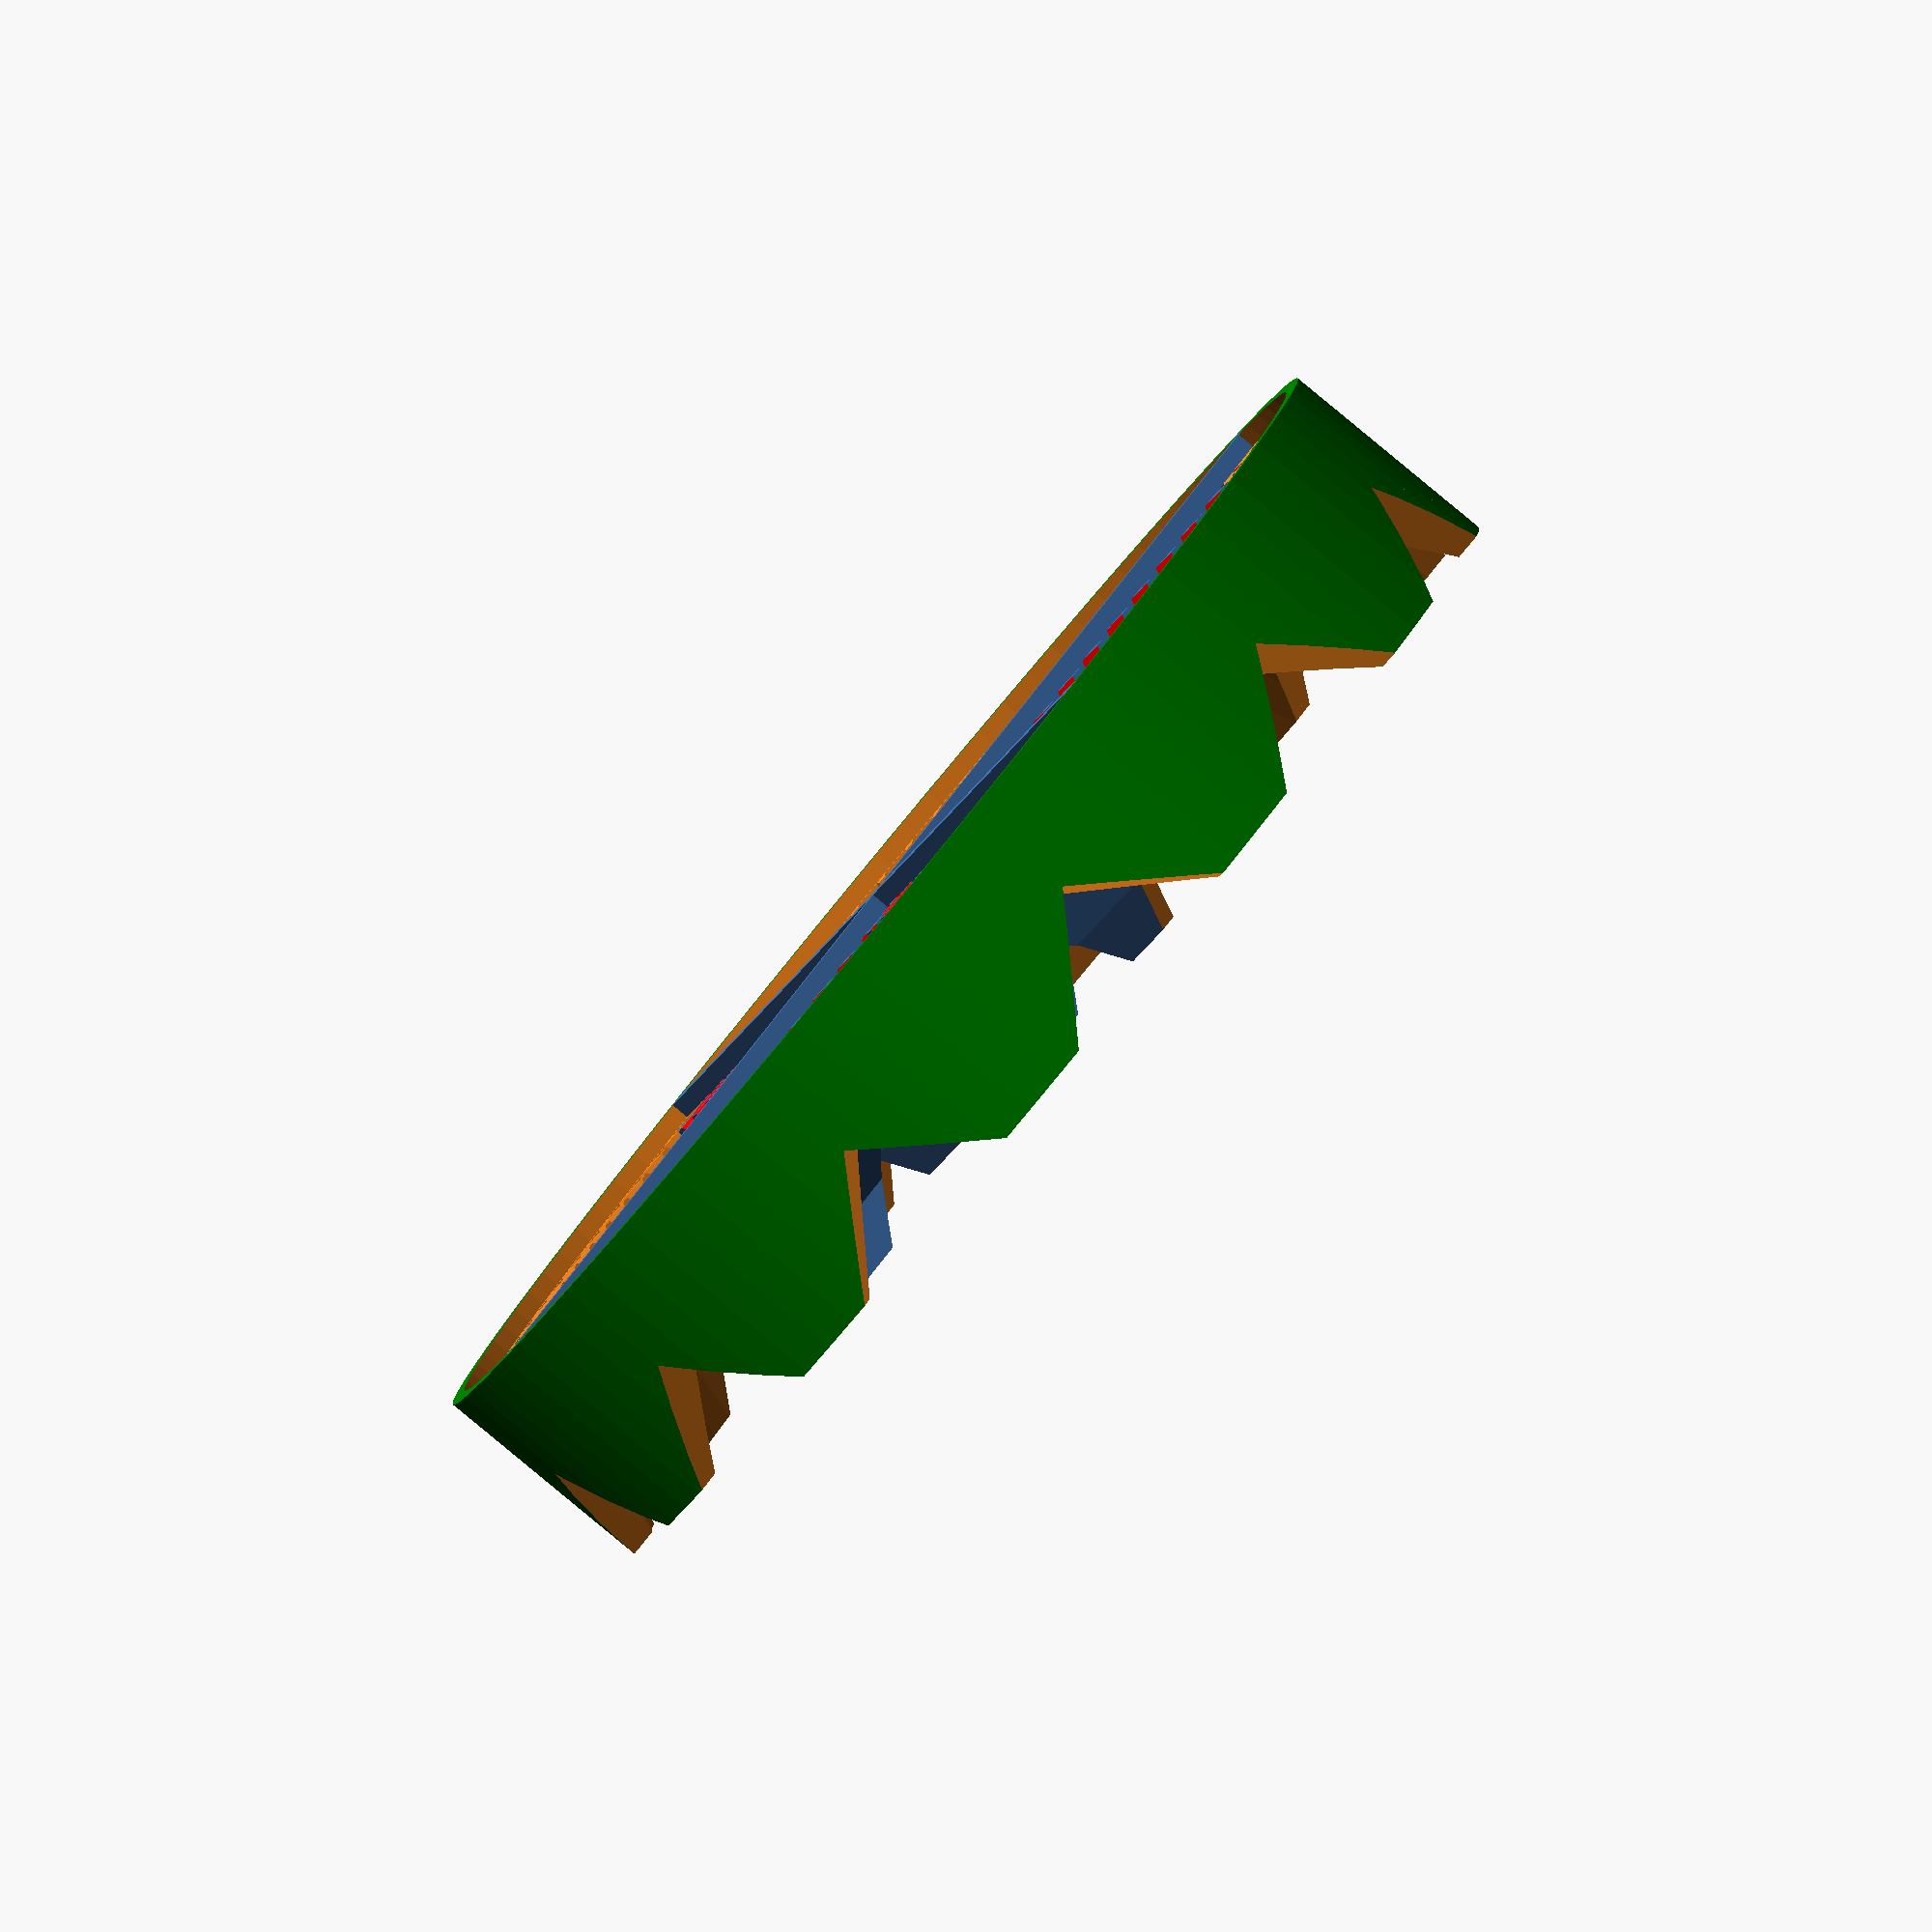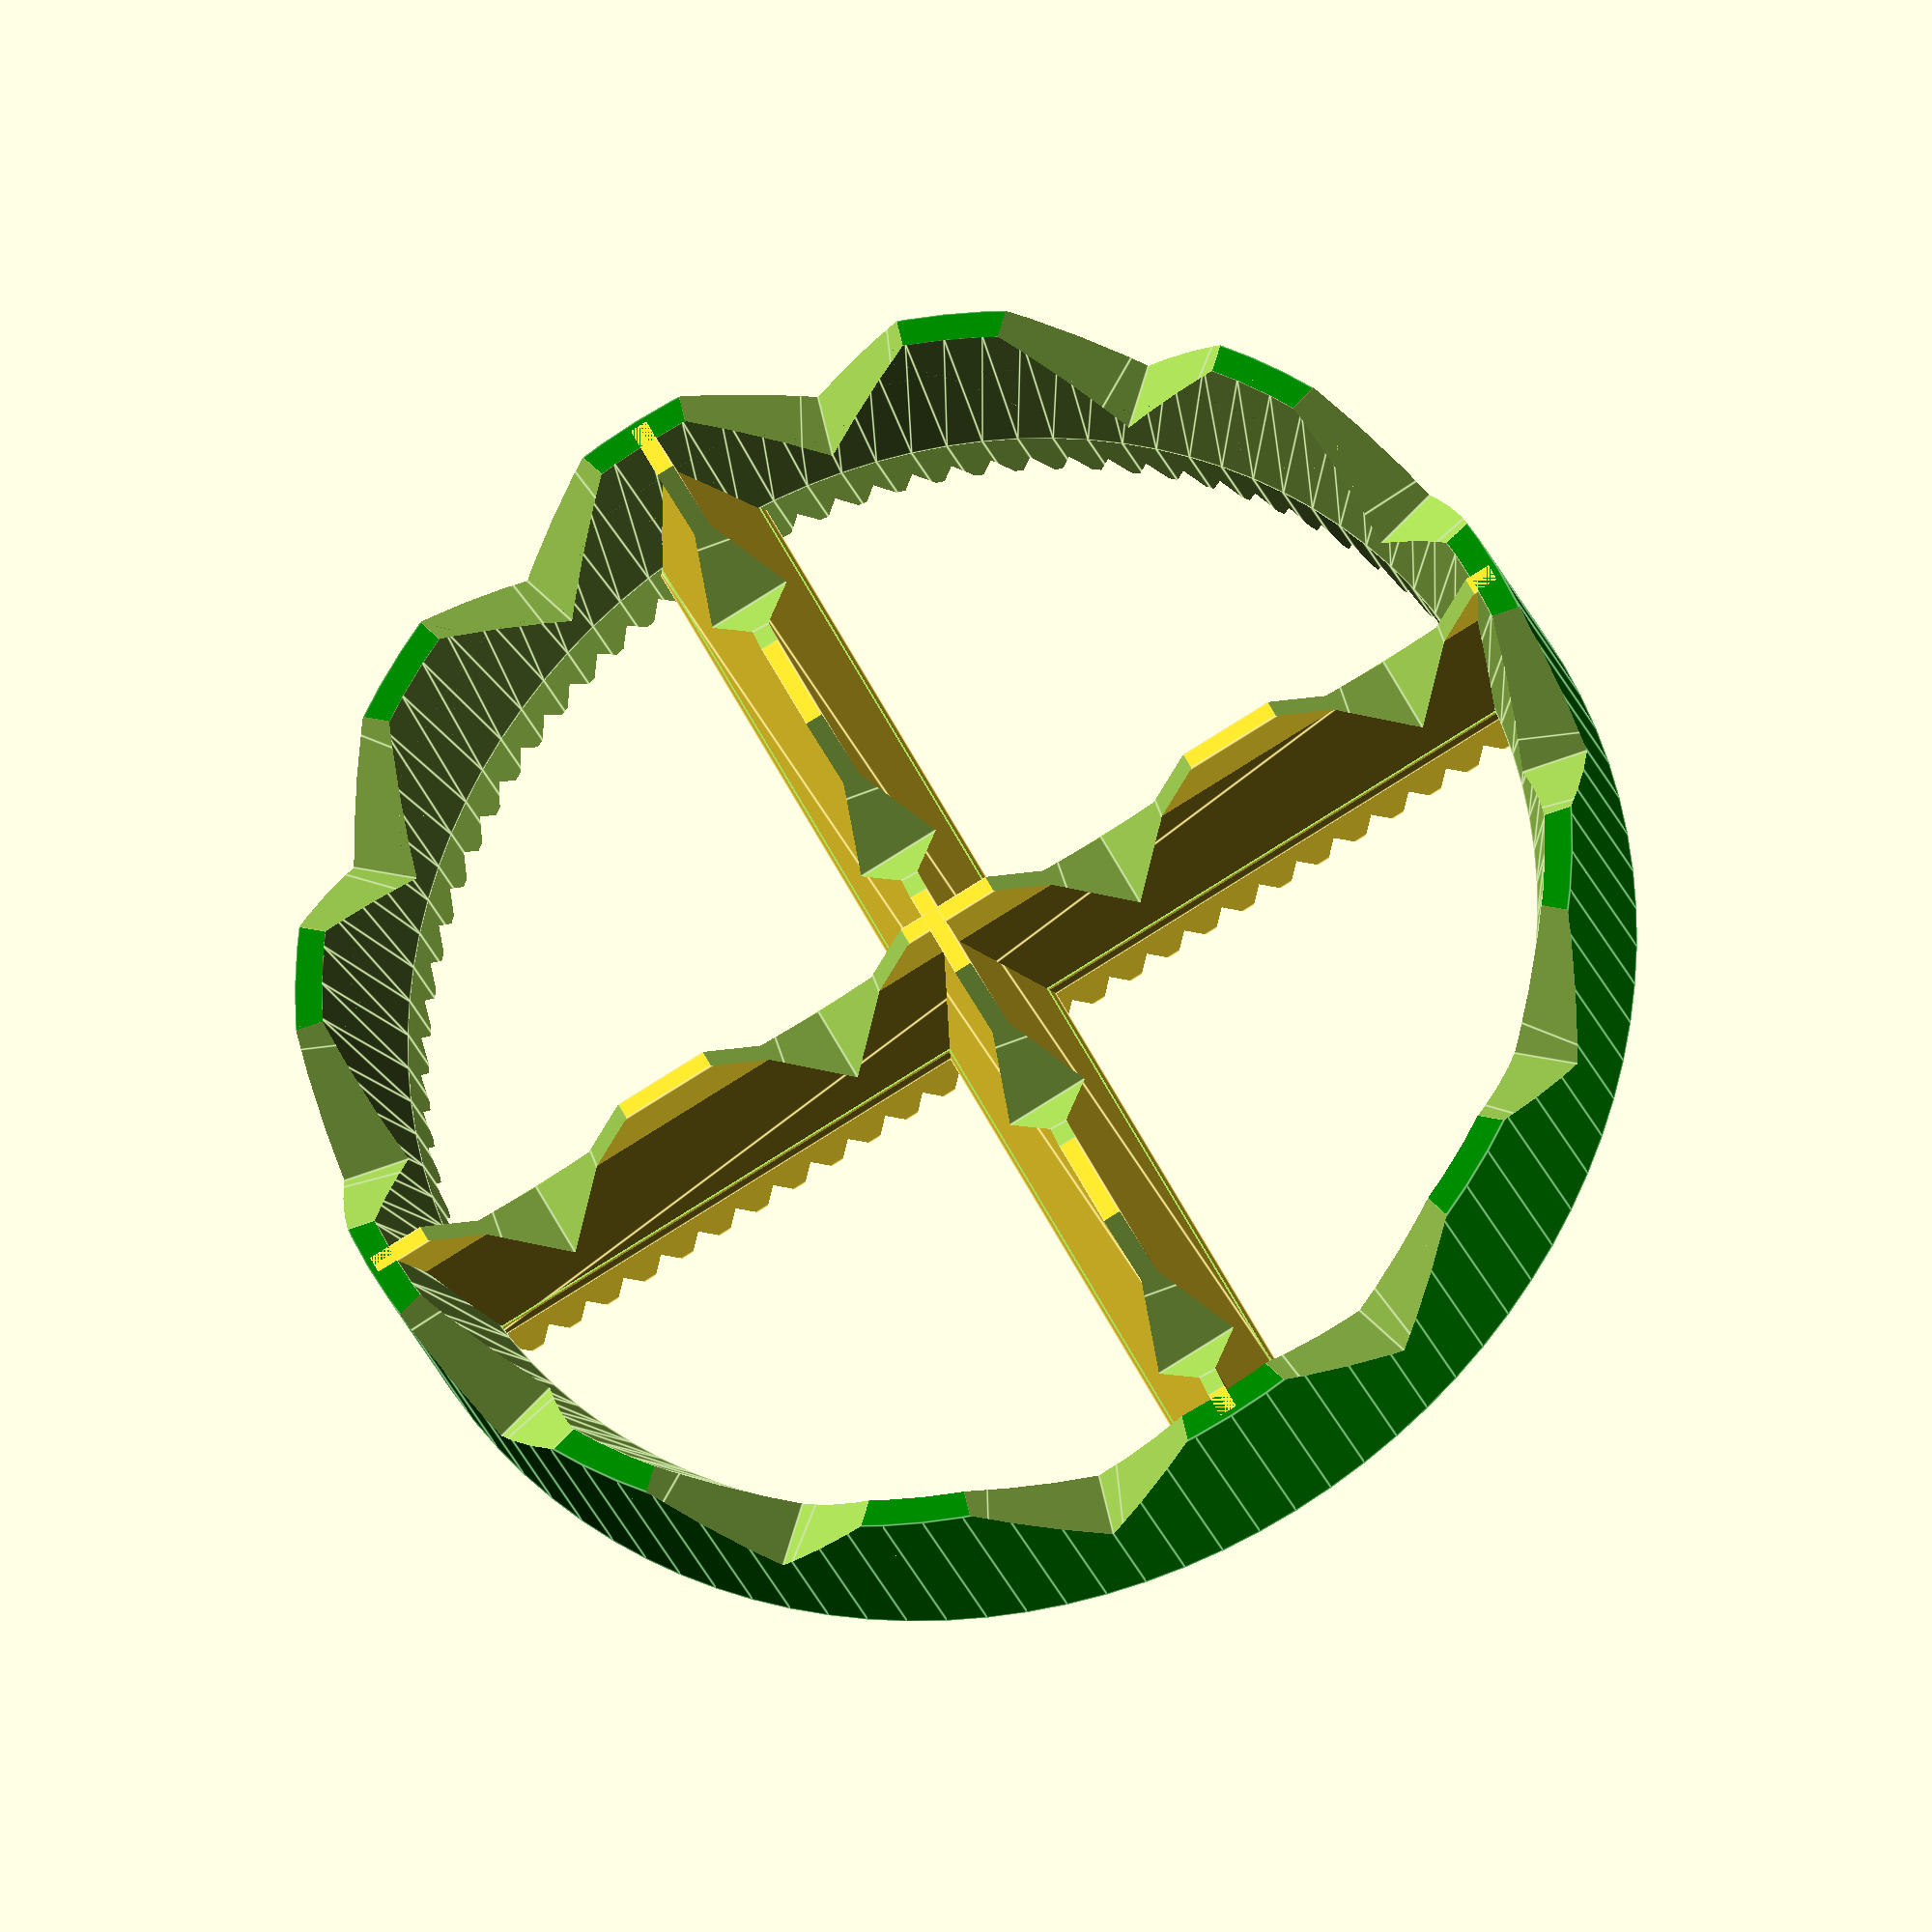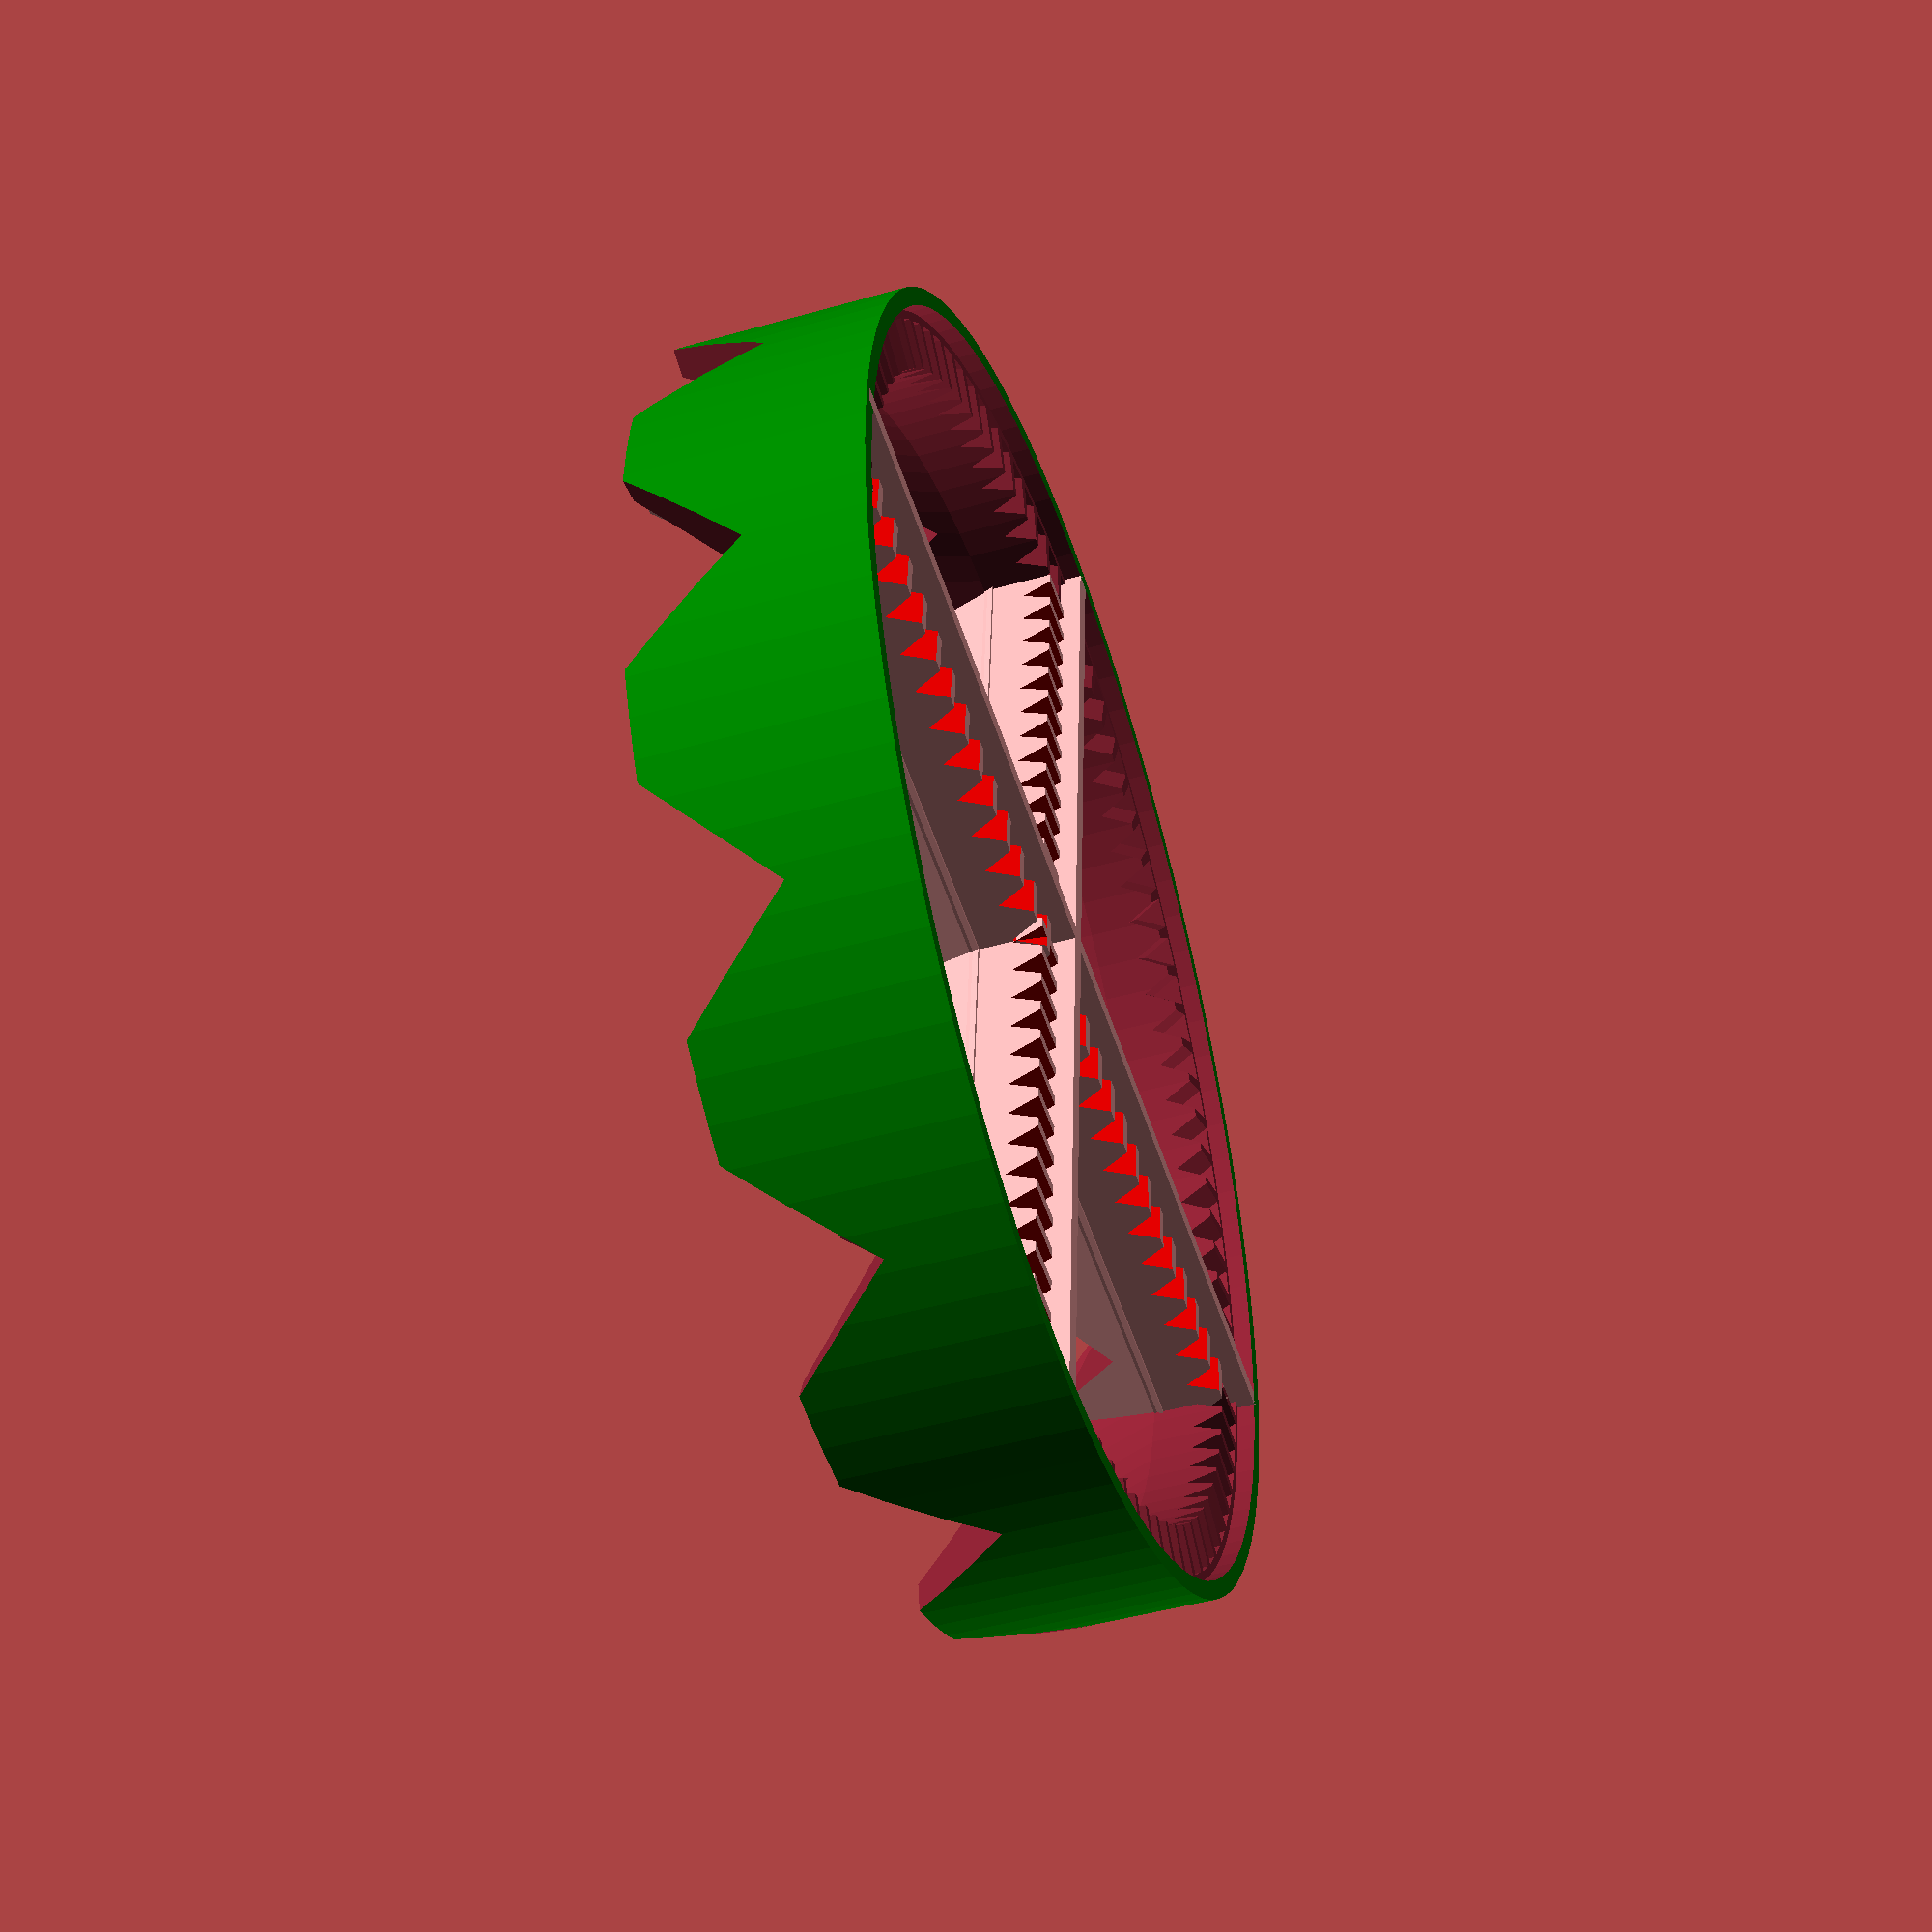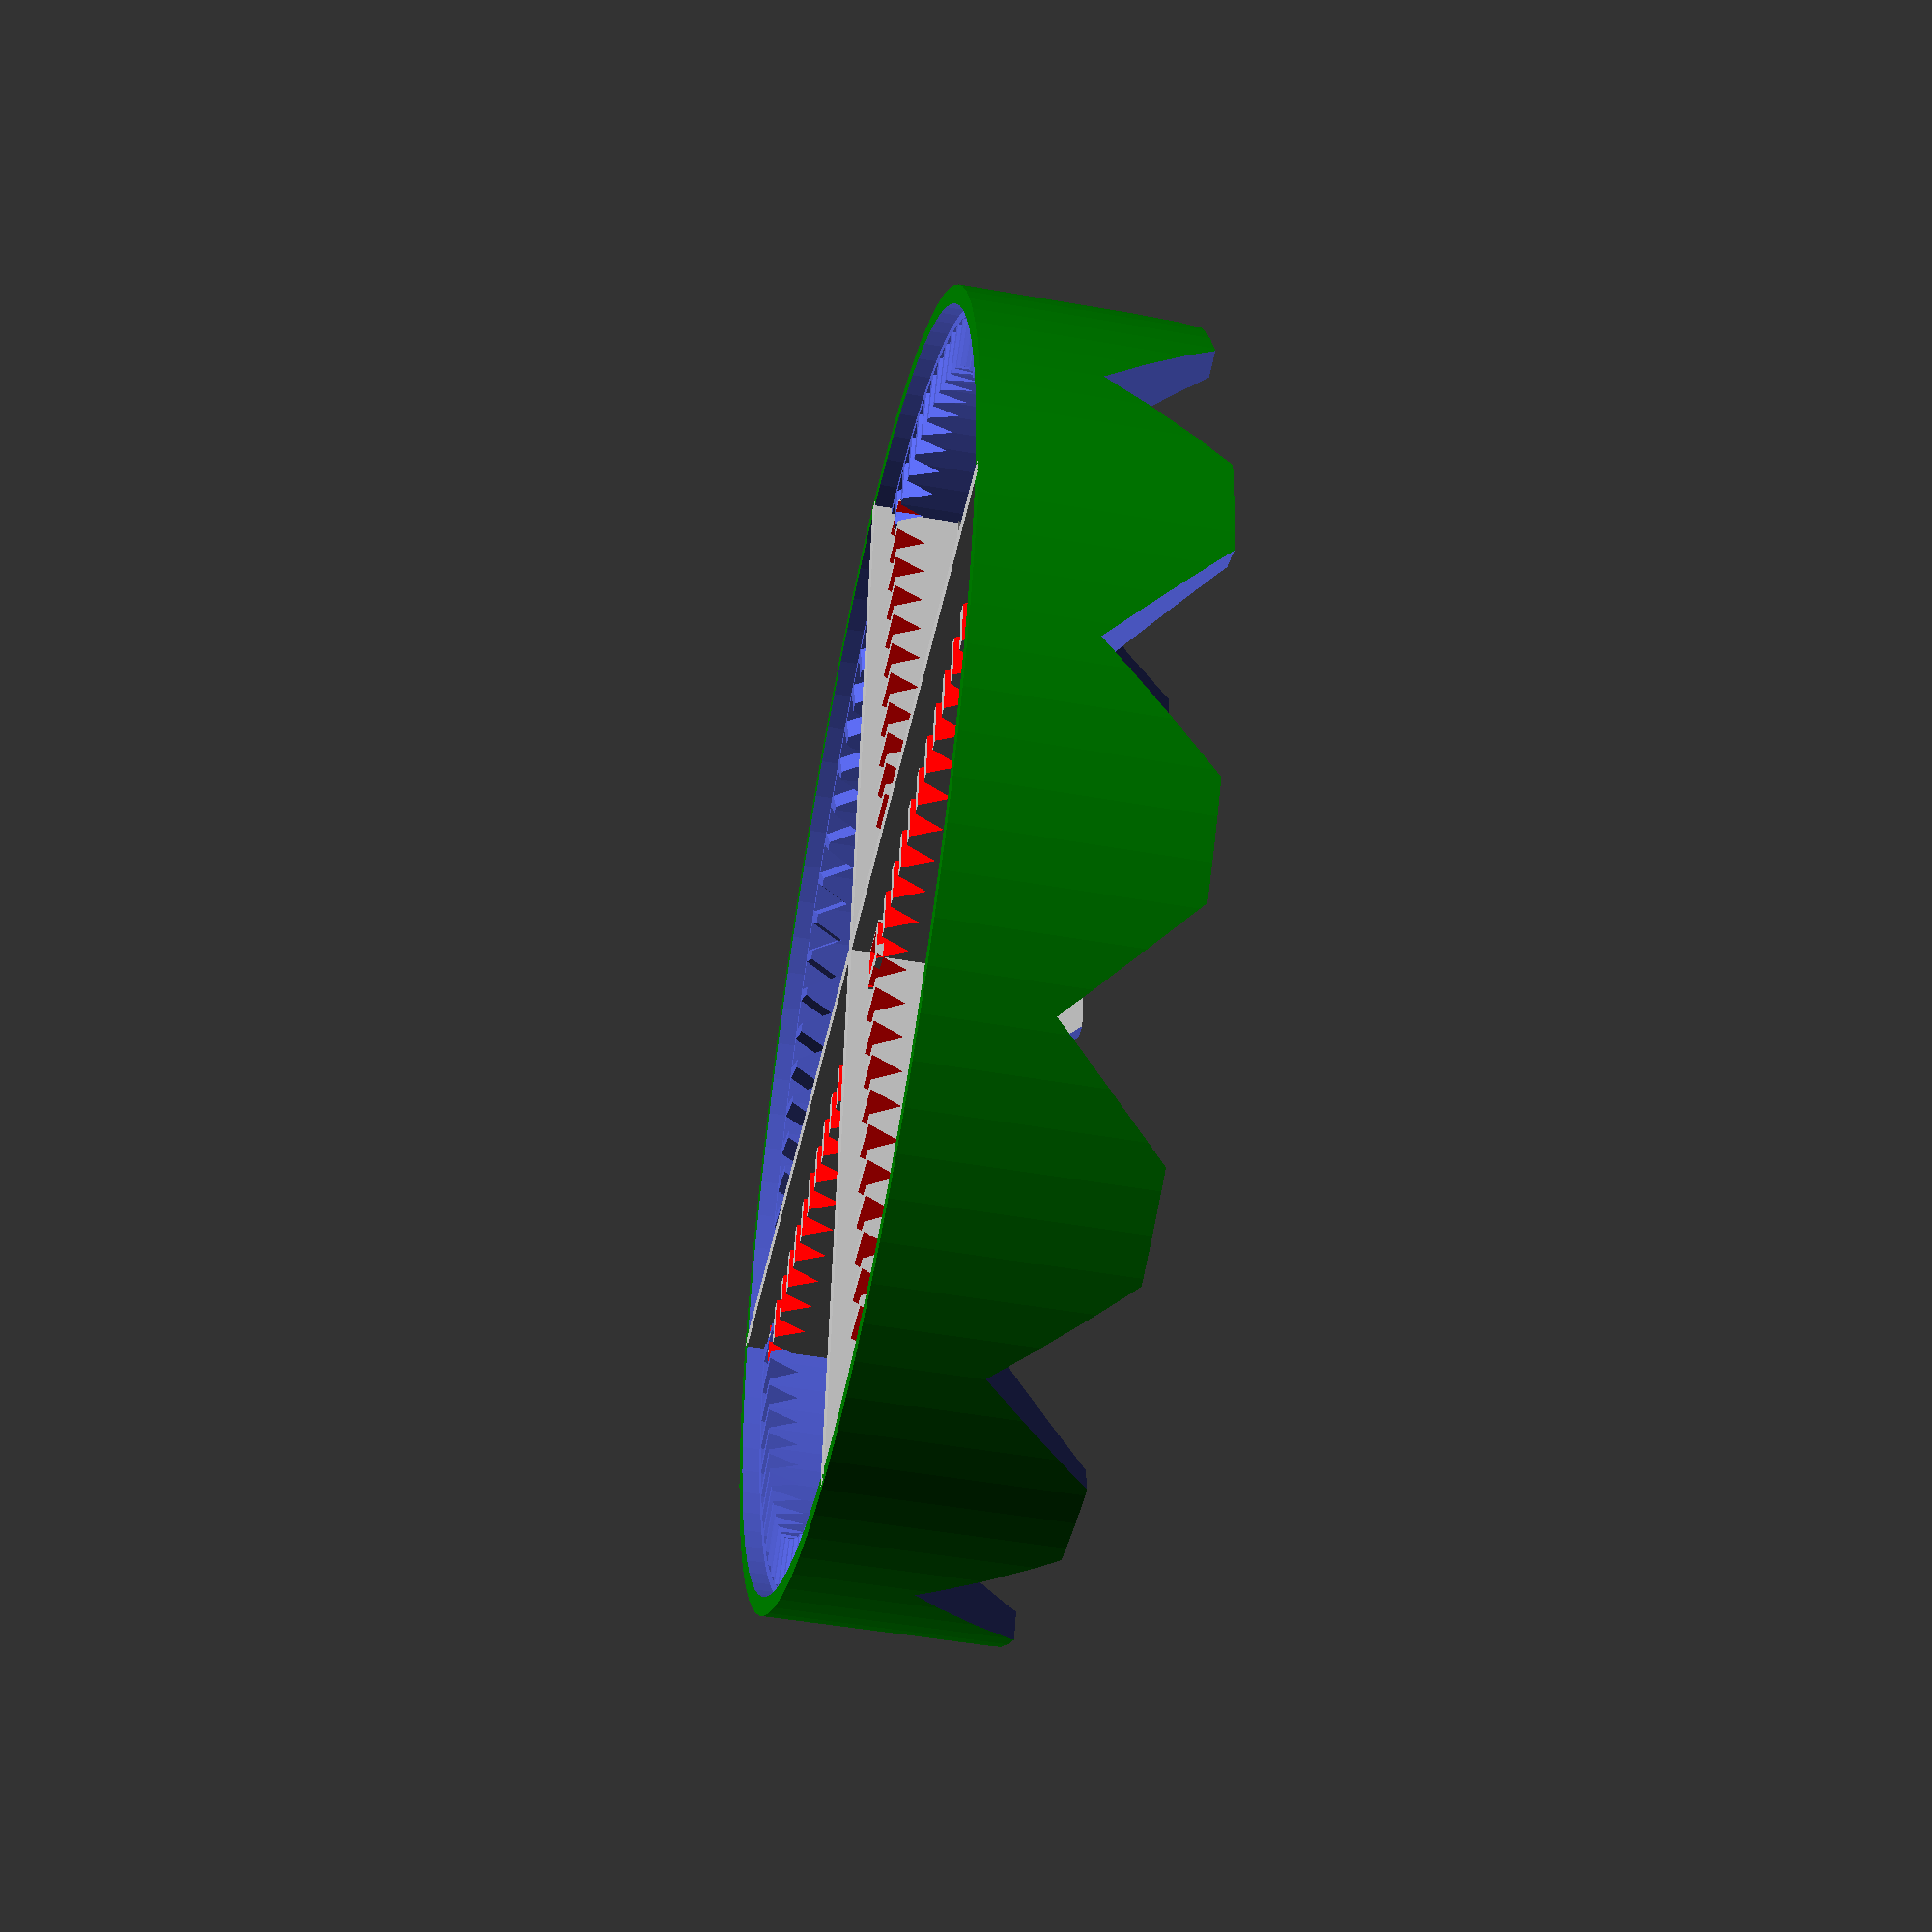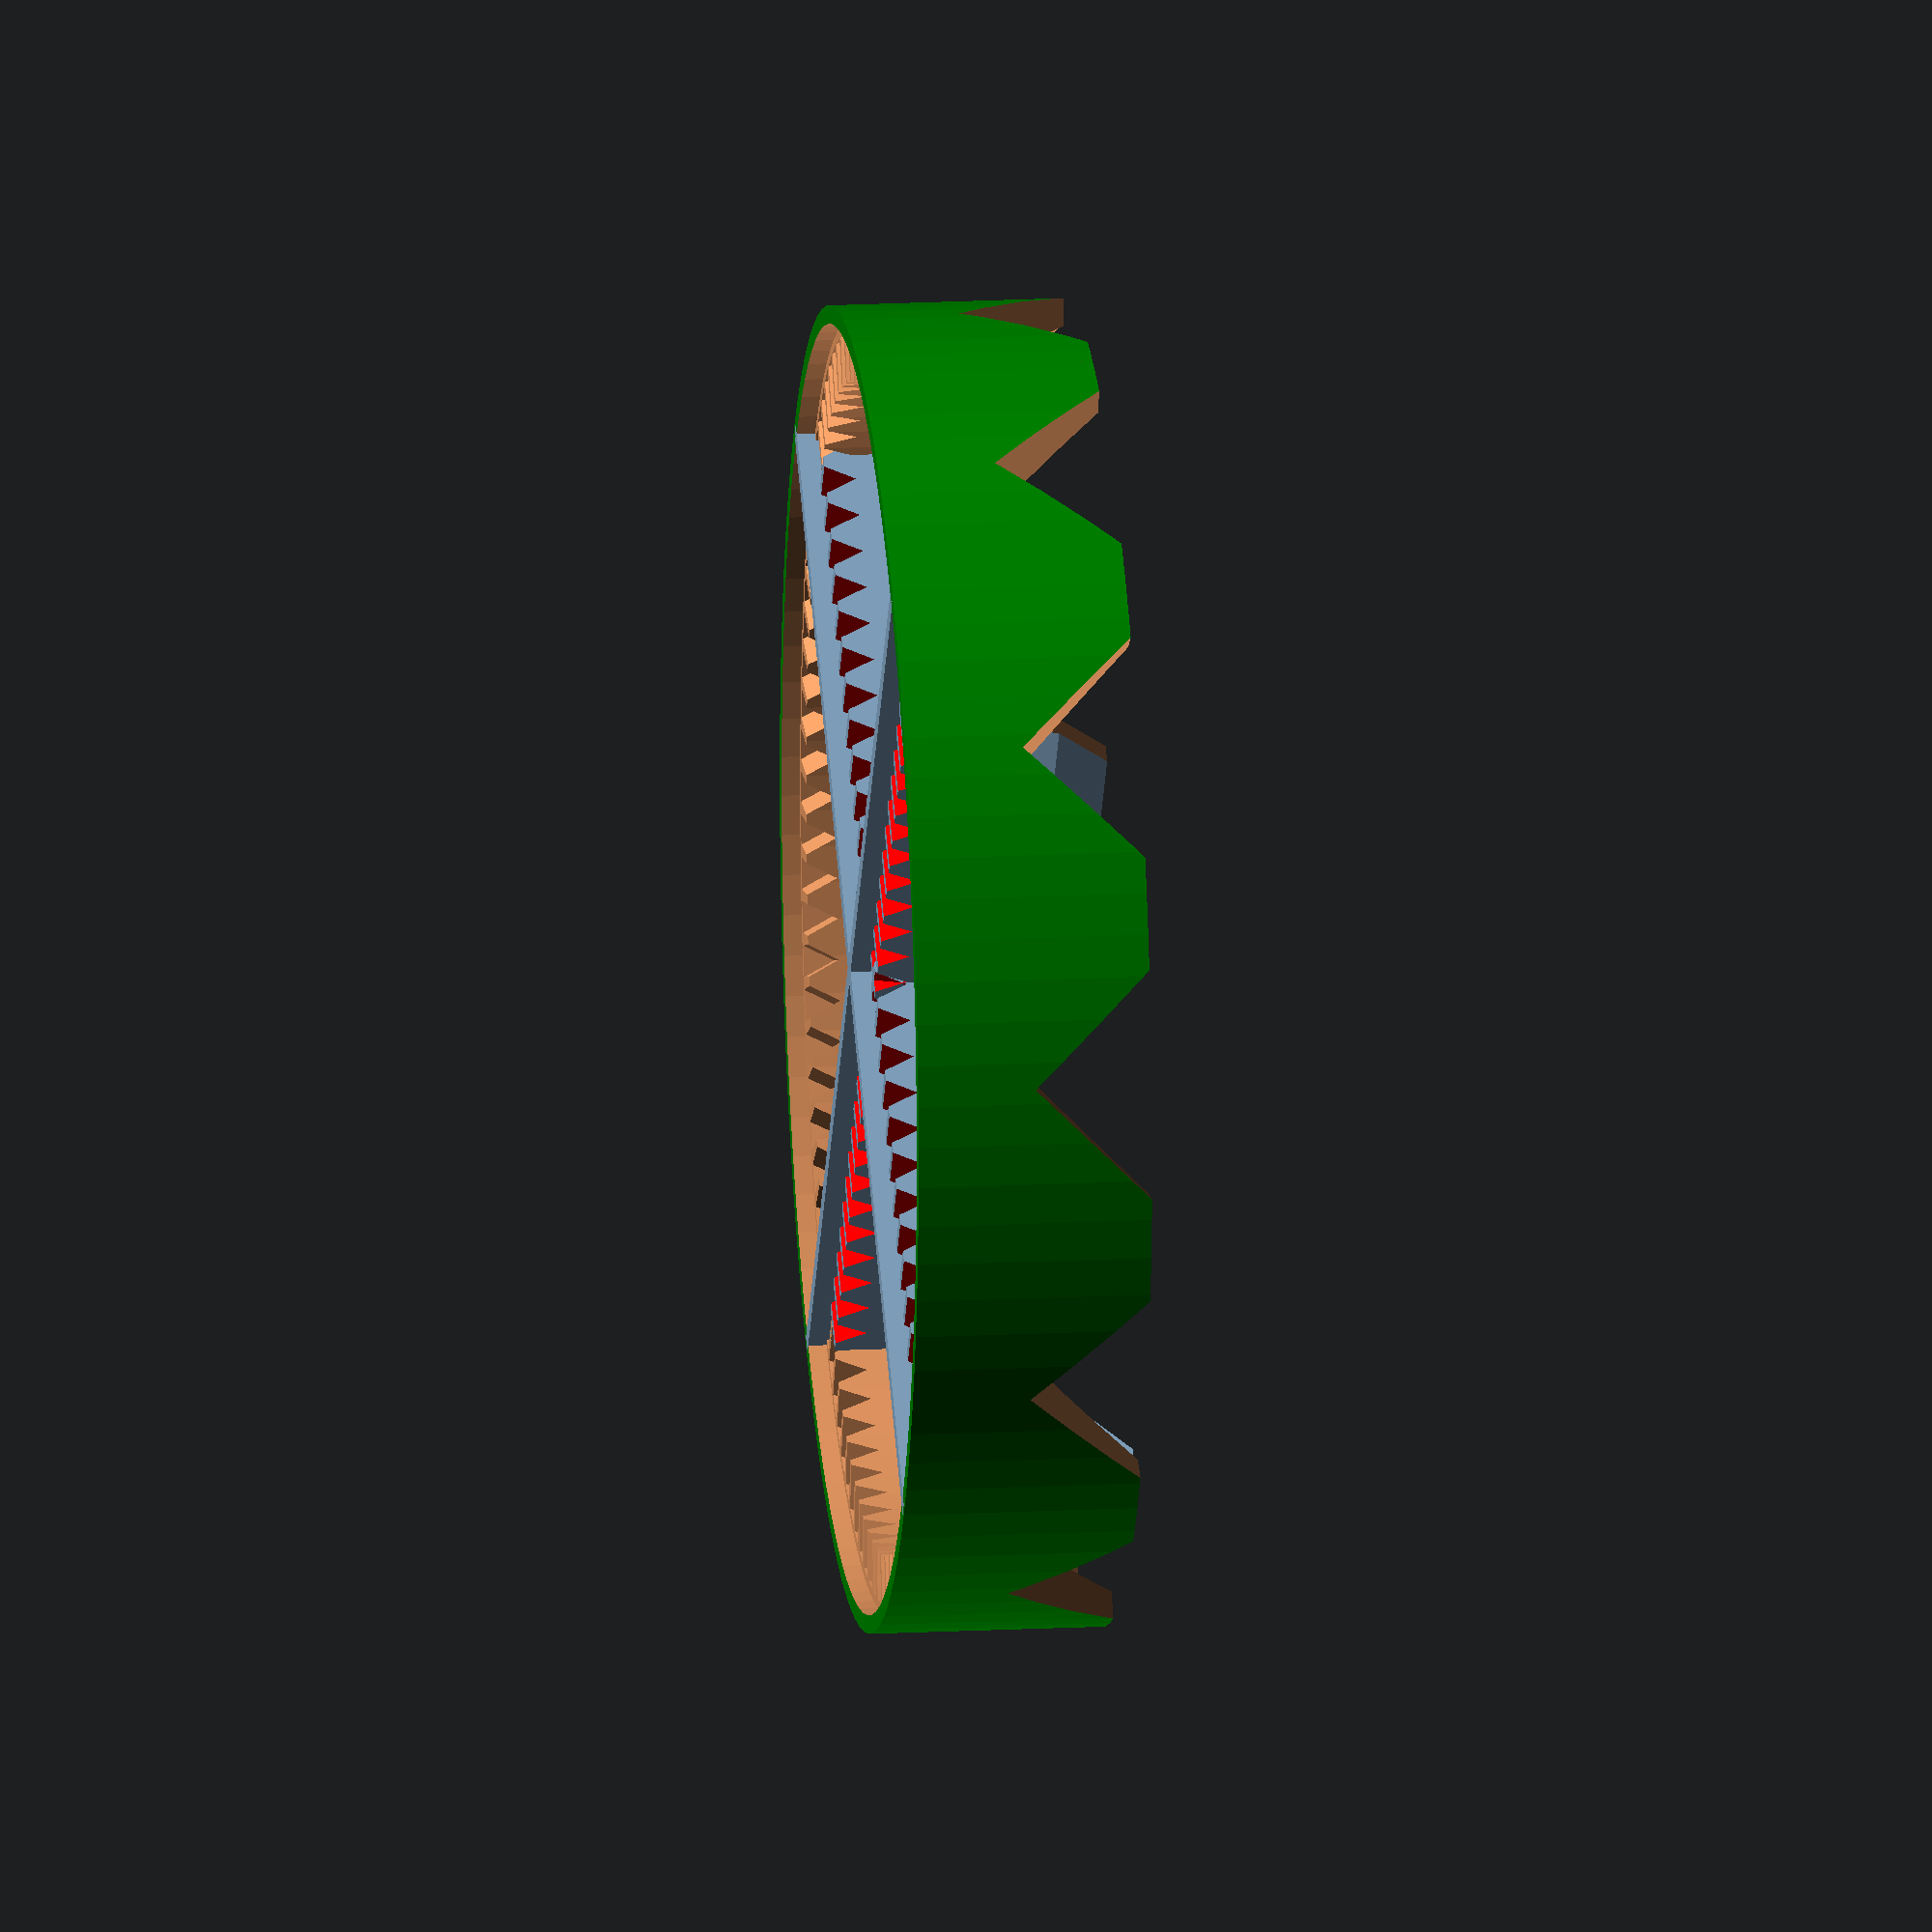
<openscad>

//6inch diameter
//1/8 dough
//makes 2
//The dough is typically 6inch in diameter + .25 overhang +  0.5 lost to filling depth
dough_radius=25.4*2.83;
press_seam_width=25.4*.25;
press_seam_height=25.4*.125;
press_cut_width=2;
press_cut_height=2;
press_height=25.4*1;

seam_ridge_width=3.55625;
seam_ridge_depth=3.4;
$fn=100;

difference(){
        difference(){
                    color("green")
                    cylinder(r1=dough_radius, r2=dough_radius, h=press_height);
                    
                    translate([0,0,-1])
                    cylinder(r1=dough_radius-press_seam_width-press_cut_width, r2=dough_radius-press_seam_width-press_cut_width, h=press_height+2);
                        
                    translate([0,0,press_height-press_cut_height])
                    cylinder(r1=dough_radius-press_cut_width, r2=dough_radius-press_cut_width, h=press_seam_height);
            
                    translate([0,0,press_height-press_cut_height+.1]){
                        for (i = [0:120]) {
                            triangle_points =[[0,0],
                            [seam_ridge_width/2,seam_ridge_depth],
                            [seam_ridge_width,0]];
                            rotate([-90,0,4 * i])
                            linear_extrude(height = dough_radius-3)
                            polygon(triangle_points,[],10);
                        }
                    }

                    translate([0,0,-.1])
                    cylinder(r1=dough_radius-3, r2=dough_radius-press_seam_width-press_cut_width, h=press_height-10);
            }
    
    
    for(i = [0:11]){
        rotate([0,0,15 + 30*i])
        translate([dough_radius/6,0,-.1]){
            triangle_points =[  [0,0],
                                [dough_radius/4,dough_radius/4],
                                [dough_radius/4,0]];
            rotate([90,225,0])
            linear_extrude(height = dough_radius+10)
            polygon(triangle_points,[],10);
        }
    }
}

for(j = [0:1]){
    rotate([0,0,90*j])
    difference(){
        union(){
            difference(){
                translate([-press_seam_width,-dough_radius+press_seam_width,0])
                cube([press_seam_width*2,dough_radius*2-(press_seam_width*2),press_height-press_cut_height]);

                translate([press_seam_width,0,press_height-press_cut_height+.1]){    
                    triangle_points =[[0,0],[seam_ridge_width/2,seam_ridge_depth],[seam_ridge_width,0]];
                    rotate([-90,0,90])
                    for(i = [-40:40]){
                        color("red")
                        translate([i*(seam_ridge_width+1.2),0,-.1])
                        linear_extrude(height = press_seam_width*2.2)
                        polygon(triangle_points,[],10);
                    }
                }

                translate([0,0,-.1])
                cylinder(r1=dough_radius-4, r2=dough_radius-press_seam_width, h=press_height-10);           
            }
             
            translate([-press_cut_width/2,-dough_radius*.99,0])
            cube([press_cut_width,dough_radius*1.98,press_height]);
                    
            translate([press_seam_width,dough_radius*.965,press_height-9]){
                triangle_points =[[-.4,0],[press_seam_width,press_seam_width*2],[press_seam_width,0]];
                rotate([90,180,0])
                linear_extrude(height = dough_radius*1.93)
                polygon(triangle_points,[],10);
            }
                    
            translate([-press_seam_width,-dough_radius*.965,press_height-9]){
                triangle_points =[[-.4,0],[press_seam_width,press_seam_width*2],[press_seam_width,0]];
                rotate([90,180,180])
                linear_extrude(height = dough_radius*1.93)
                polygon(triangle_points,[],10);
            }
        }
        
        for(i = [-3:7]){
            translate([-dough_radius/2,(dough_radius/2) * i - 7,-.1]){
                triangle_points =[  [0,0],
                                    [dough_radius/4,dough_radius/4],
                                    [dough_radius/4,0]];
                rotate([90,225,90])
                linear_extrude(height = dough_radius+10)
                polygon(triangle_points,[],10);
            }
        }
    }
}


</openscad>
<views>
elev=86.8 azim=151.3 roll=50.5 proj=o view=wireframe
elev=204.9 azim=297.8 roll=343.9 proj=o view=edges
elev=227.6 azim=94.9 roll=252.2 proj=p view=solid
elev=49.2 azim=6.9 roll=78.9 proj=p view=wireframe
elev=162.9 azim=308.2 roll=96.0 proj=o view=solid
</views>
